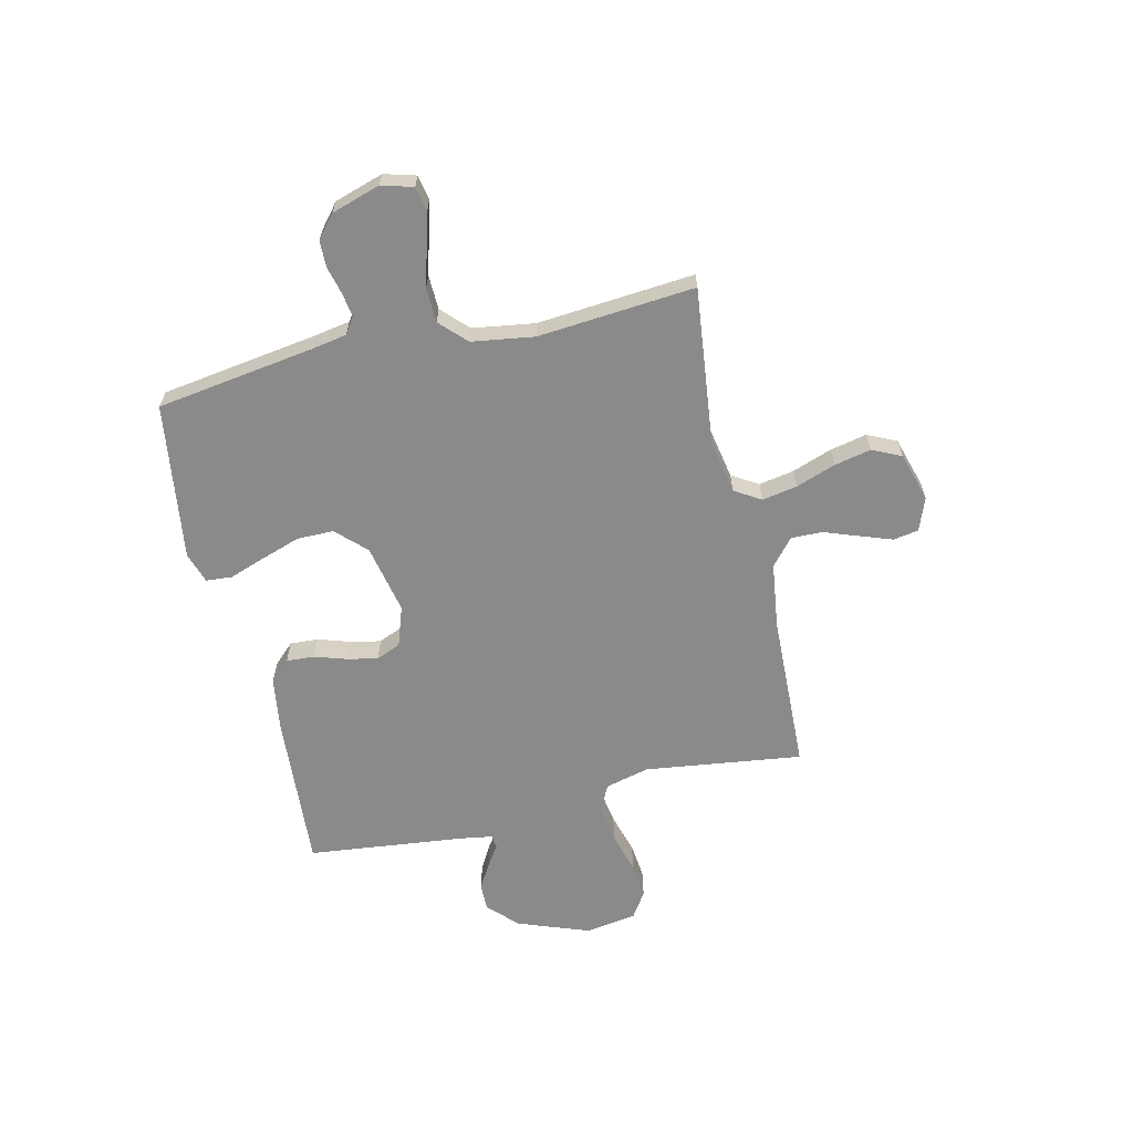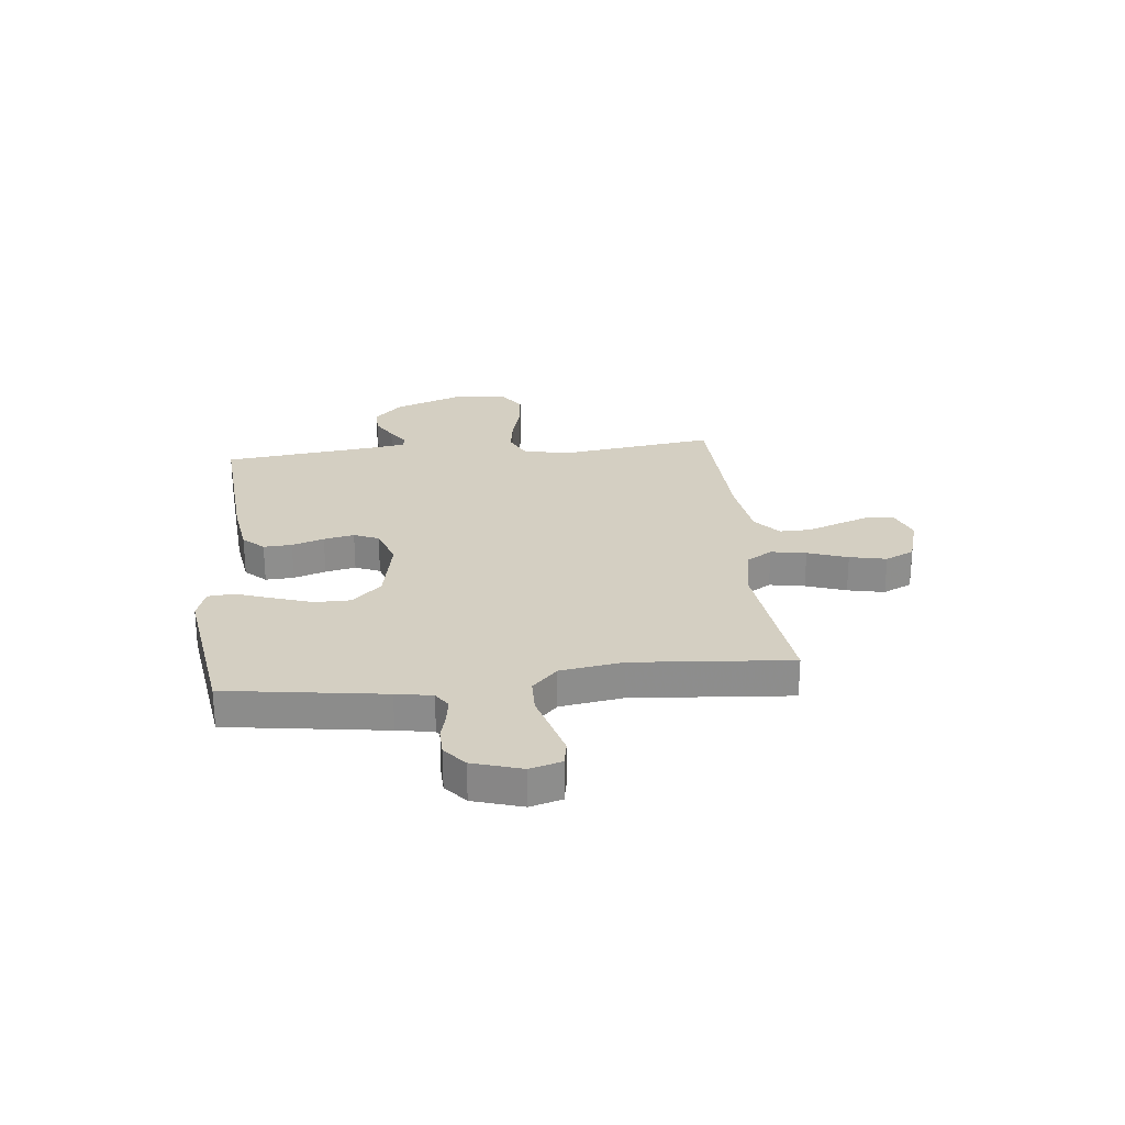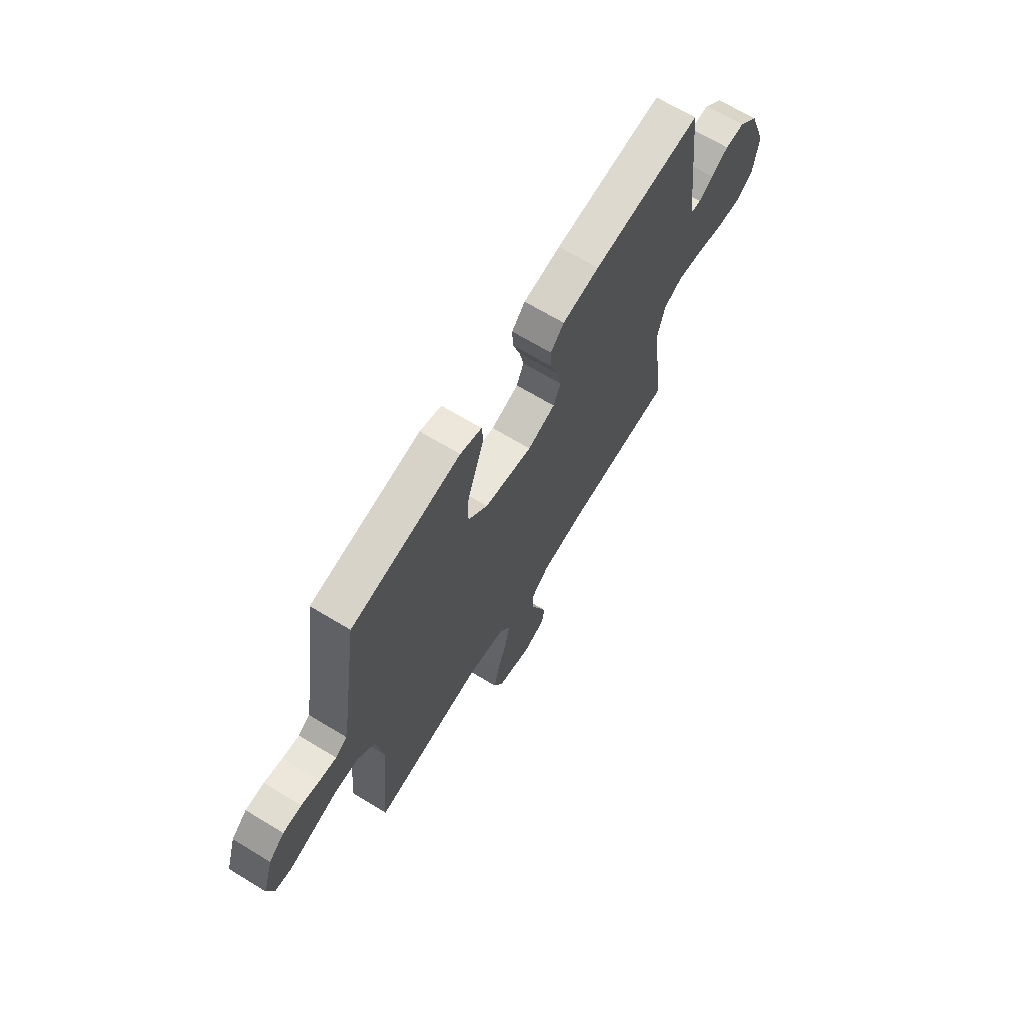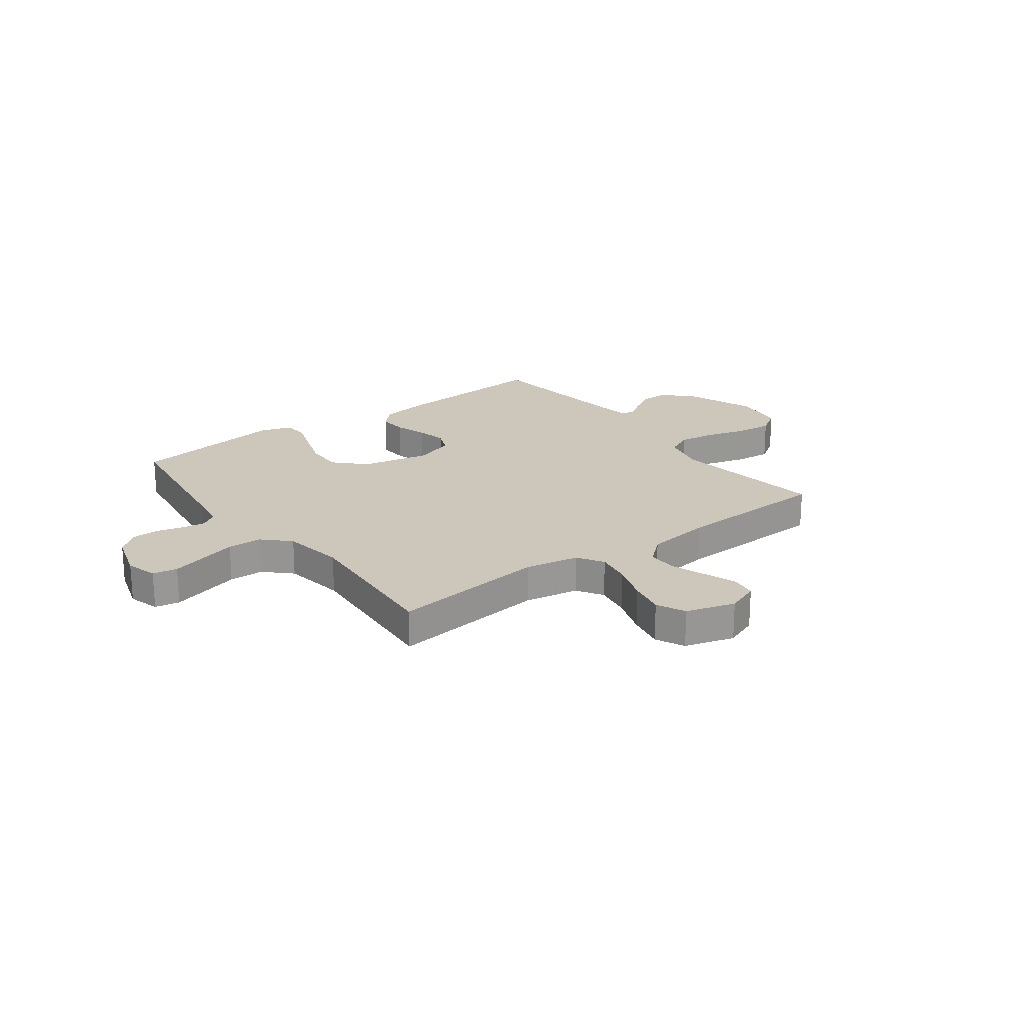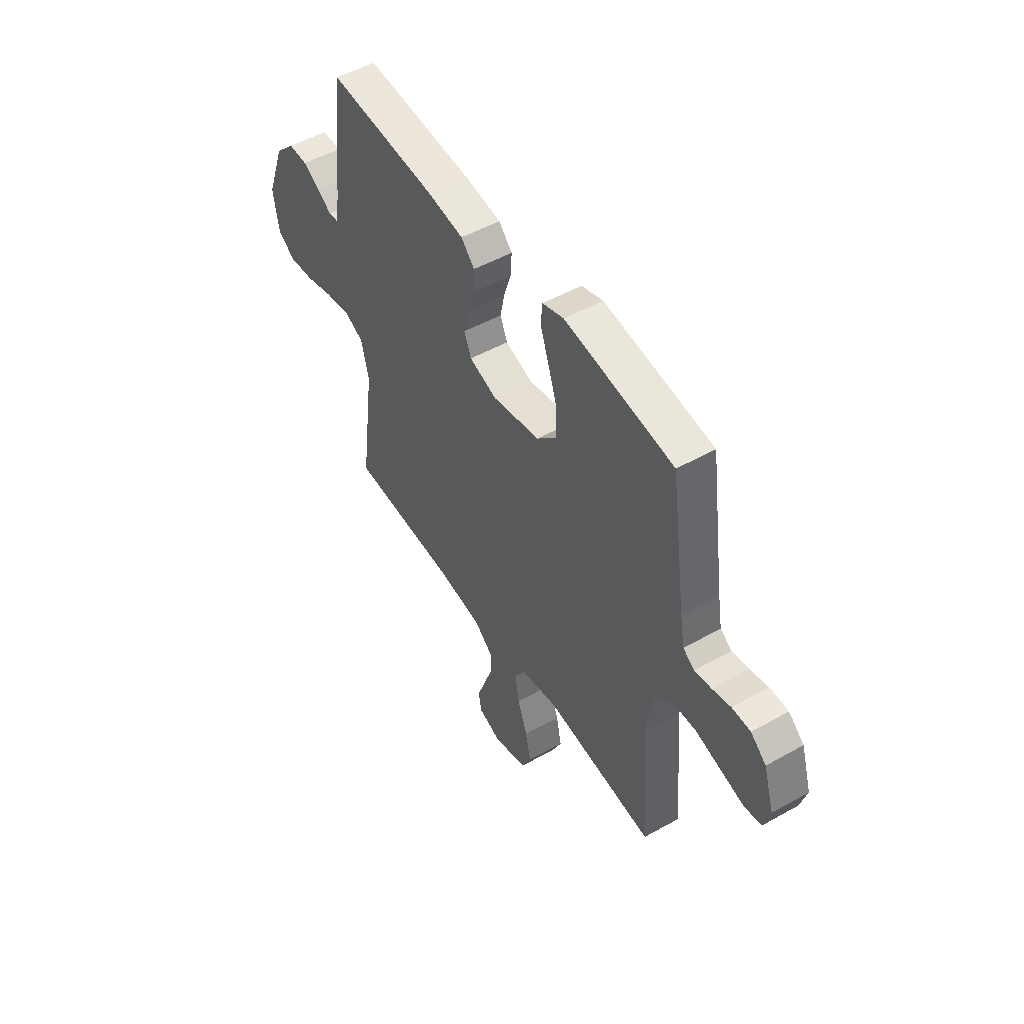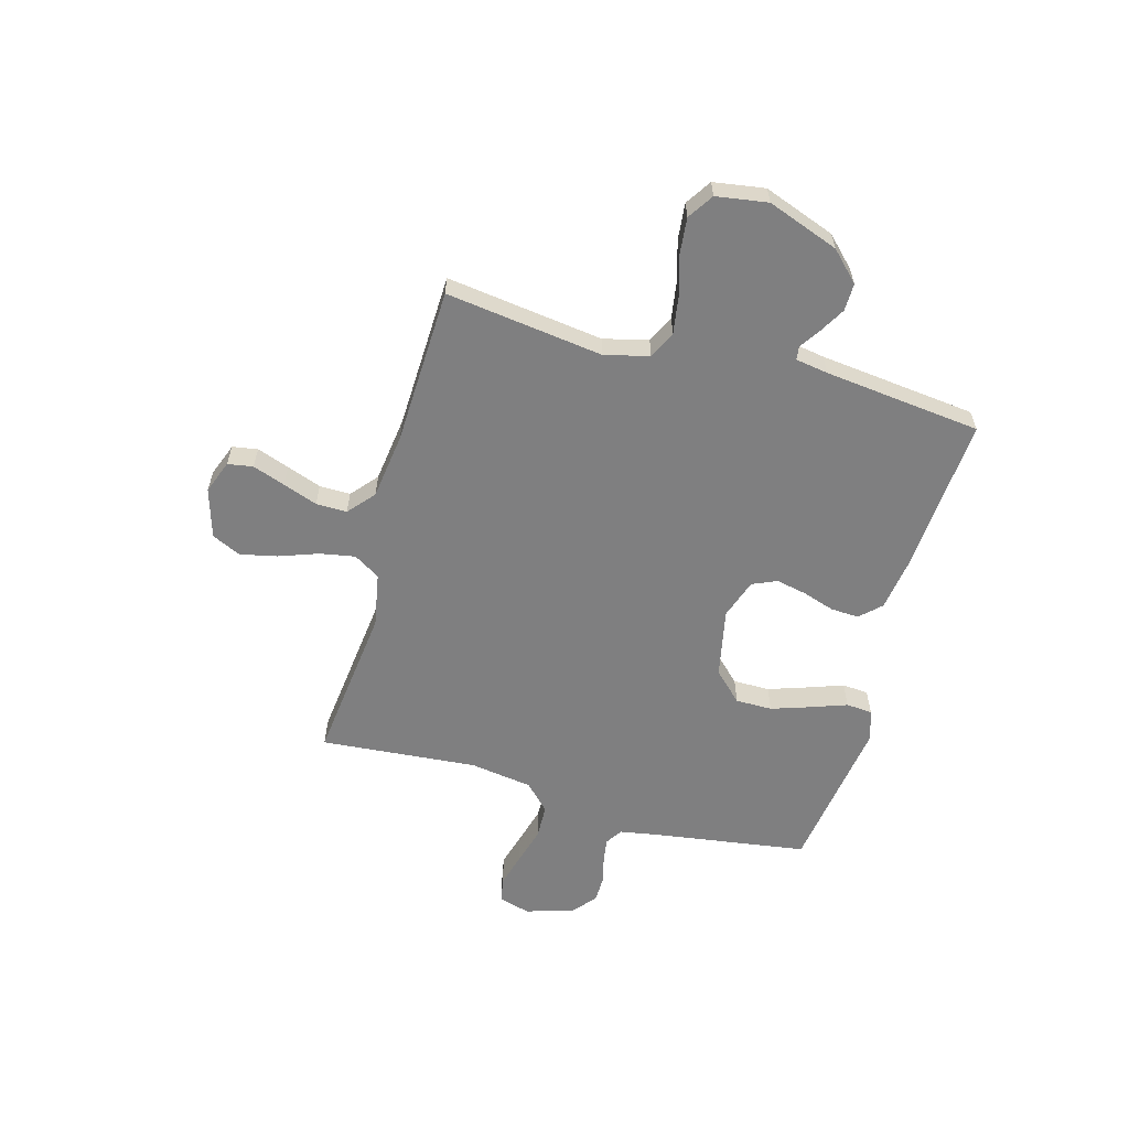
<metadata>
{"format":"obj","ext":"obj","renderer":"f3d","projection":"perspective","resolution":1024,"background":"white","views":[{"elev":-63.4,"azim":103.2,"up":"+Y"},{"elev":25.6,"azim":83.8,"up":"+Y"},{"elev":67.6,"azim":121.3,"up":"+Z"},{"elev":21.4,"azim":143.1,"up":"+Y"},{"elev":50.7,"azim":58.4,"up":"+Z"},{"elev":-59.7,"azim":-105.5,"up":"+Y"}]}
</metadata>
<code>
v 0.5 0.07 0.5
v 0.544 0.07 0.2
v 0.556 0.07 0.131
v 0.588 0.07 0.11
v 0.634 0.07 0.117
v 0.685 0.07 0.13
v 0.736 0.07 0.129
v 0.779 0.07 0.093
v 0.808 0.07 0
v 0.791 0.07 -0.06
v 0.744 0.07 -0.069
v 0.679 0.07 -0.051
v 0.608 0.07 -0.031
v 0.542 0.07 -0.033
v 0.493 0.07 -0.081
v 0.475 0.07 -0.2
v 0.5 0.07 -0.5
v 0.2 0.07 -0.465
v 0.097 0.07 -0.484
v 0.066 0.07 -0.534
v 0.078 0.07 -0.601
v 0.105 0.07 -0.677
v 0.12 0.07 -0.747
v 0.094 0.07 -0.802
v 0 0.07 -0.83
v -0.063 0.07 -0.806
v -0.071 0.07 -0.758
v -0.049 0.07 -0.696
v -0.025 0.07 -0.63
v -0.024 0.07 -0.571
v -0.074 0.07 -0.528
v -0.2 0.07 -0.511
v -0.5 0.07 -0.5
v -0.46 0.07 -0.2
v -0.481 0.07 -0.115
v -0.533 0.07 -0.09
v -0.604 0.07 -0.101
v -0.681 0.07 -0.123
v -0.75 0.07 -0.13
v -0.799 0.07 -0.098
v -0.814 0.07 0
v -0.764 0.07 0.136
v -0.71 0.07 0.19
v -0.657 0.07 0.189
v -0.609 0.07 0.161
v -0.57 0.07 0.135
v -0.544 0.07 0.138
v -0.534 0.07 0.2
v -0.5 0.07 0.5
v -0.2 0.07 0.479
v -0.098 0.07 0.464
v -0.061 0.07 0.425
v -0.064 0.07 0.371
v -0.084 0.07 0.31
v -0.096 0.07 0.252
v -0.076 0.07 0.205
v 0 0.07 0.179
v 0.132 0.07 0.206
v 0.186 0.07 0.261
v 0.186 0.07 0.331
v 0.161 0.07 0.406
v 0.137 0.07 0.474
v 0.141 0.07 0.524
v 0.2 0.07 0.543
v 0.5 0 0.5
v 0.544 0 0.2
v 0.556 0 0.131
v 0.588 0 0.11
v 0.634 0 0.117
v 0.685 0 0.13
v 0.736 0 0.129
v 0.779 0 0.093
v 0.808 0 0
v 0.791 0 -0.06
v 0.744 0 -0.069
v 0.679 0 -0.051
v 0.608 0 -0.031
v 0.542 0 -0.033
v 0.493 0 -0.081
v 0.475 0 -0.2
v 0.5 0 -0.5
v 0.2 0 -0.465
v 0.097 0 -0.484
v 0.066 0 -0.534
v 0.078 0 -0.601
v 0.105 0 -0.677
v 0.12 0 -0.747
v 0.094 0 -0.802
v 0 0 -0.83
v -0.063 0 -0.806
v -0.071 0 -0.758
v -0.049 0 -0.696
v -0.025 0 -0.63
v -0.024 0 -0.571
v -0.074 0 -0.528
v -0.2 0 -0.511
v -0.5 0 -0.5
v -0.46 0 -0.2
v -0.481 0 -0.115
v -0.533 0 -0.09
v -0.604 0 -0.101
v -0.681 0 -0.123
v -0.75 0 -0.13
v -0.799 0 -0.098
v -0.814 0 0
v -0.764 0 0.136
v -0.71 0 0.19
v -0.657 0 0.189
v -0.609 0 0.161
v -0.57 0 0.135
v -0.544 0 0.138
v -0.534 0 0.2
v -0.5 0 0.5
v -0.2 0 0.479
v -0.098 0 0.464
v -0.061 0 0.425
v -0.064 0 0.371
v -0.084 0 0.31
v -0.096 0 0.252
v -0.076 0 0.205
v 0 0 0.179
v 0.132 0 0.206
v 0.186 0 0.261
v 0.186 0 0.331
v 0.161 0 0.406
v 0.137 0 0.474
v 0.141 0 0.524
v 0.2 0 0.543
f 64 1 2
f 63 64 2
f 62 63 2
f 61 62 2
f 60 61 2 3
f 59 60 3 4
f 58 59 4
f 57 58 4
f 52 53 54
f 51 52 54
f 50 51 54
f 49 50 54
f 48 49 54
f 47 48 54 55
f 44 45 46
f 43 44 46
f 42 43 46
f 41 42 46
f 40 41 46
f 39 40 46
f 38 39 46
f 37 38 46
f 36 37 46 47
f 47 55 56
f 36 47 56
f 35 36 56
f 32 33 34
f 35 56 57
f 34 35 57
f 32 34 57
f 31 32 57
f 27 28 29
f 26 27 29
f 25 26 29
f 24 25 29
f 23 24 29
f 22 23 29
f 21 22 29
f 20 21 29 30
f 16 17 18
f 15 16 18 19
f 11 12 13
f 10 11 13
f 9 10 13
f 8 9 13
f 7 8 13
f 6 7 13
f 5 6 13
f 4 5 13 14
f 57 4 14 15
f 30 31 57
f 20 30 57
f 19 20 57
f 15 19 57
f 66 65 128
f 66 128 127
f 66 127 126
f 66 126 125
f 67 66 125 124
f 68 67 124 123
f 68 123 122
f 68 122 121
f 118 117 116
f 118 116 115
f 118 115 114
f 118 114 113
f 118 113 112
f 119 118 112 111
f 110 109 108
f 110 108 107
f 110 107 106
f 110 106 105
f 110 105 104
f 110 104 103
f 110 103 102
f 110 102 101
f 111 110 101 100
f 120 119 111
f 120 111 100
f 120 100 99
f 98 97 96
f 121 120 99
f 121 99 98
f 121 98 96
f 121 96 95
f 93 92 91
f 93 91 90
f 93 90 89
f 93 89 88
f 93 88 87
f 93 87 86
f 93 86 85
f 94 93 85 84
f 82 81 80
f 83 82 80 79
f 77 76 75
f 77 75 74
f 77 74 73
f 77 73 72
f 77 72 71
f 77 71 70
f 77 70 69
f 78 77 69 68
f 79 78 68 121
f 121 95 94
f 121 94 84
f 121 84 83
f 121 83 79
f 1 65 66 2
f 2 66 67 3
f 3 67 68 4
f 4 68 69 5
f 5 69 70 6
f 6 70 71 7
f 7 71 72 8
f 8 72 73 9
f 9 73 74 10
f 10 74 75 11
f 11 75 76 12
f 12 76 77 13
f 13 77 78 14
f 14 78 79 15
f 15 79 80 16
f 16 80 81 17
f 17 81 82 18
f 18 82 83 19
f 19 83 84 20
f 20 84 85 21
f 21 85 86 22
f 22 86 87 23
f 23 87 88 24
f 24 88 89 25
f 25 89 90 26
f 26 90 91 27
f 27 91 92 28
f 28 92 93 29
f 29 93 94 30
f 30 94 95 31
f 31 95 96 32
f 32 96 97 33
f 33 97 98 34
f 34 98 99 35
f 35 99 100 36
f 36 100 101 37
f 37 101 102 38
f 38 102 103 39
f 39 103 104 40
f 40 104 105 41
f 41 105 106 42
f 42 106 107 43
f 43 107 108 44
f 44 108 109 45
f 45 109 110 46
f 46 110 111 47
f 47 111 112 48
f 48 112 113 49
f 49 113 114 50
f 50 114 115 51
f 51 115 116 52
f 52 116 117 53
f 53 117 118 54
f 54 118 119 55
f 55 119 120 56
f 56 120 121 57
f 57 121 122 58
f 58 122 123 59
f 59 123 124 60
f 60 124 125 61
f 61 125 126 62
f 62 126 127 63
f 63 127 128 64
f 64 128 65 1

</code>
